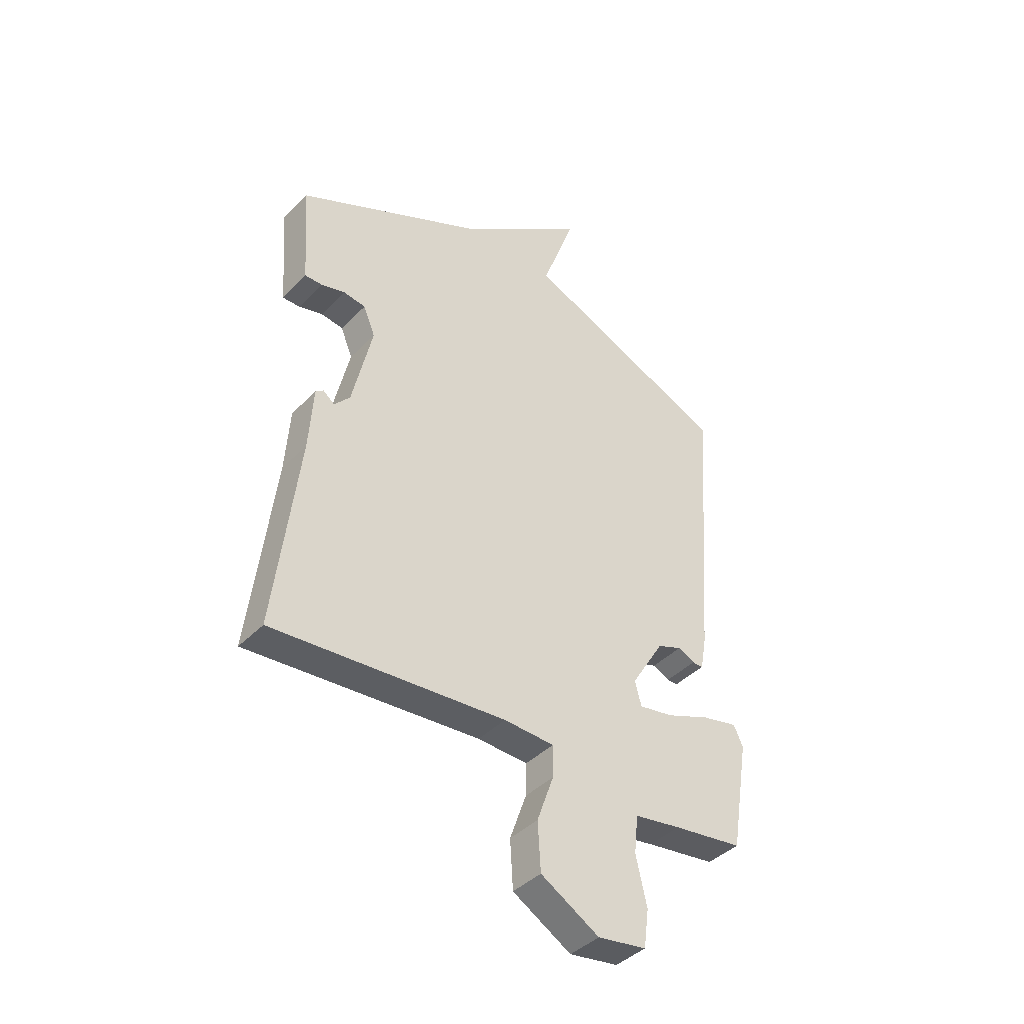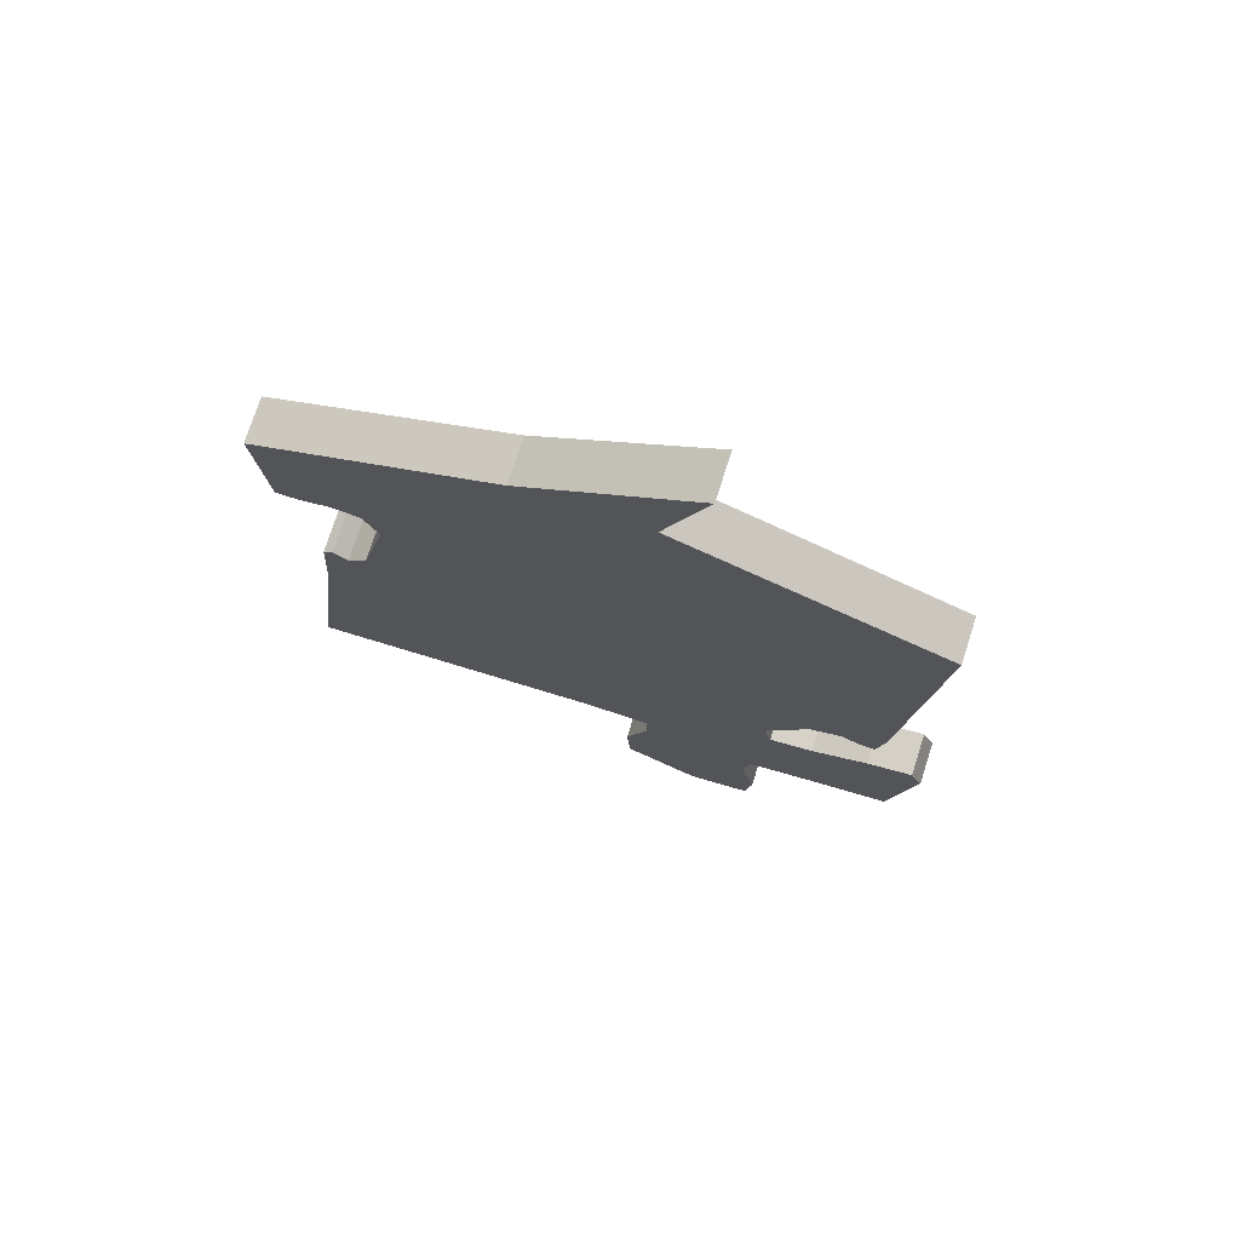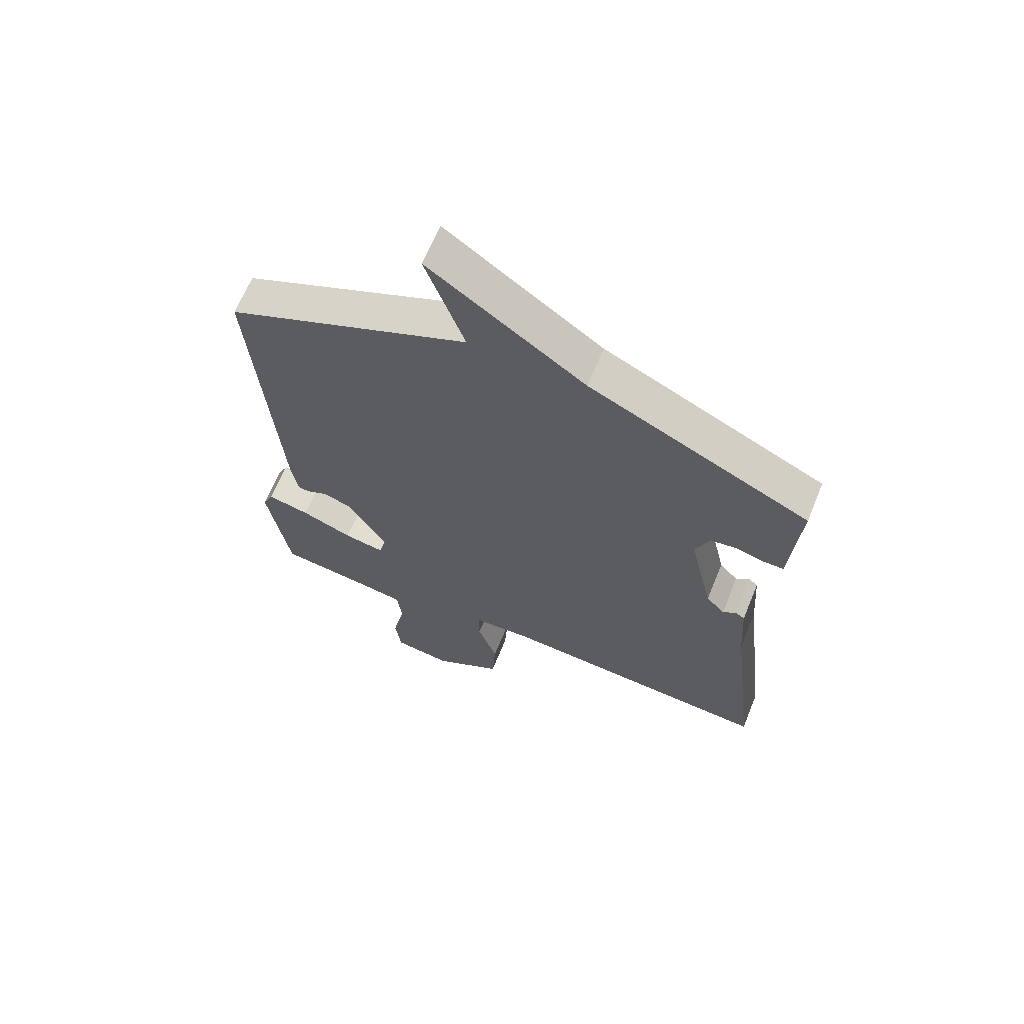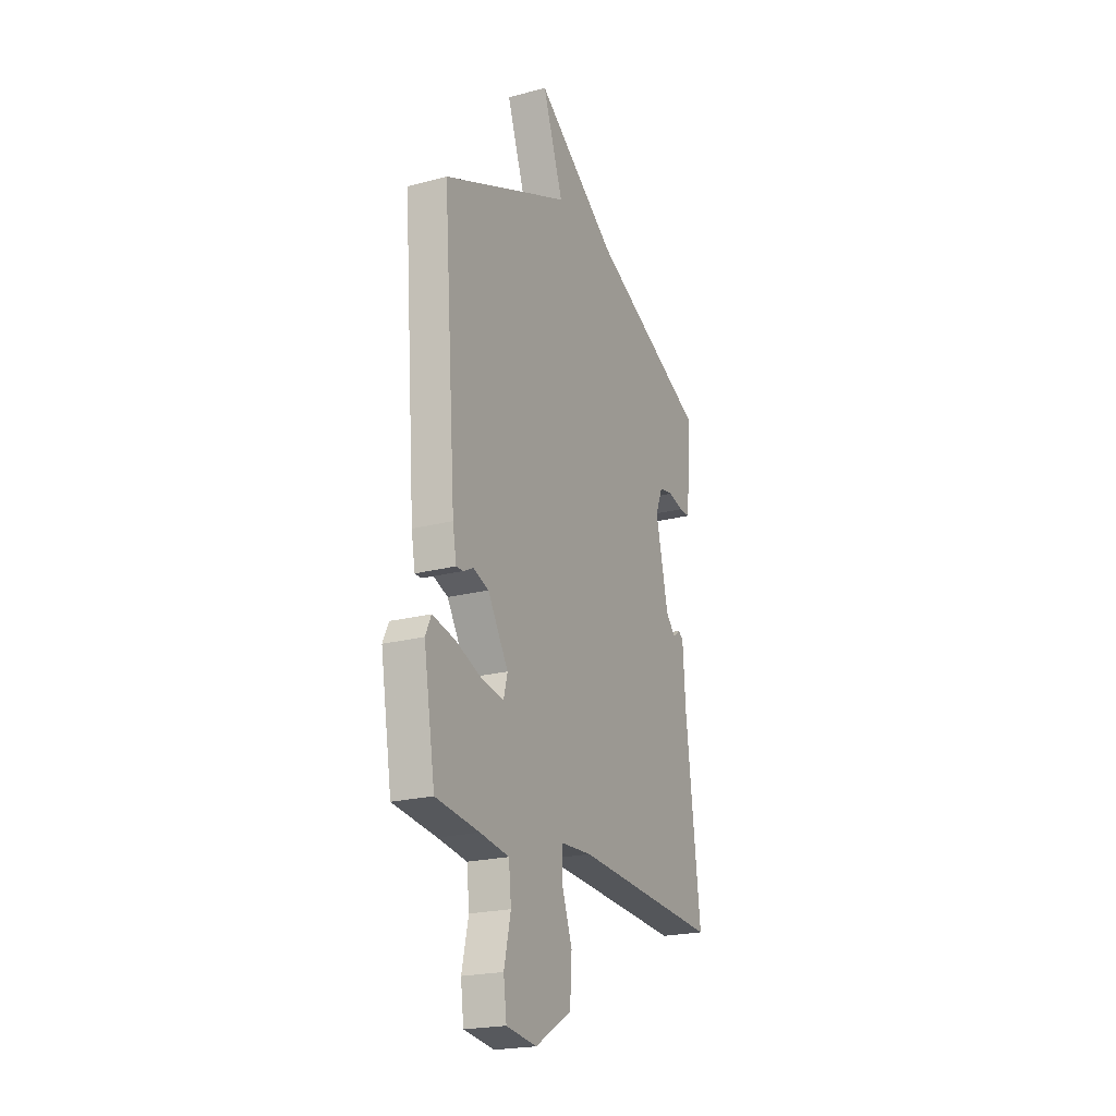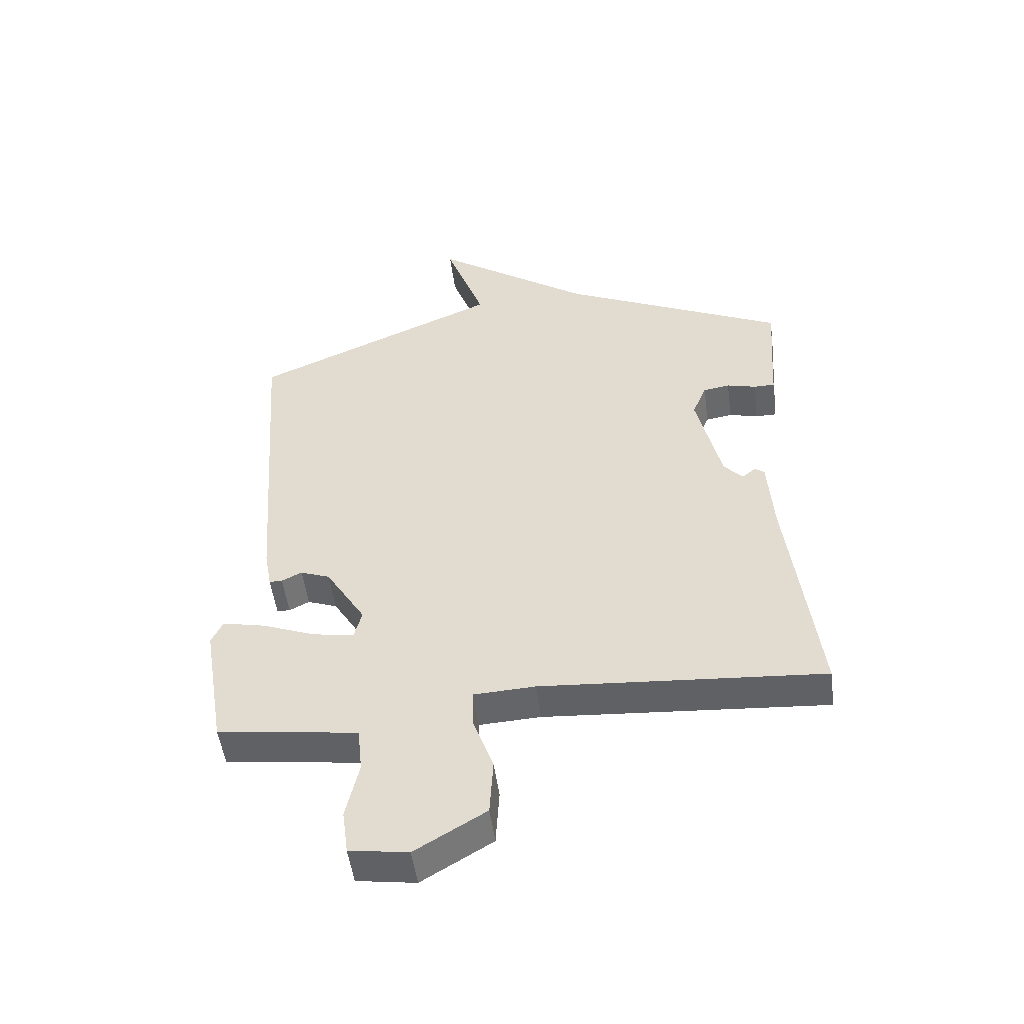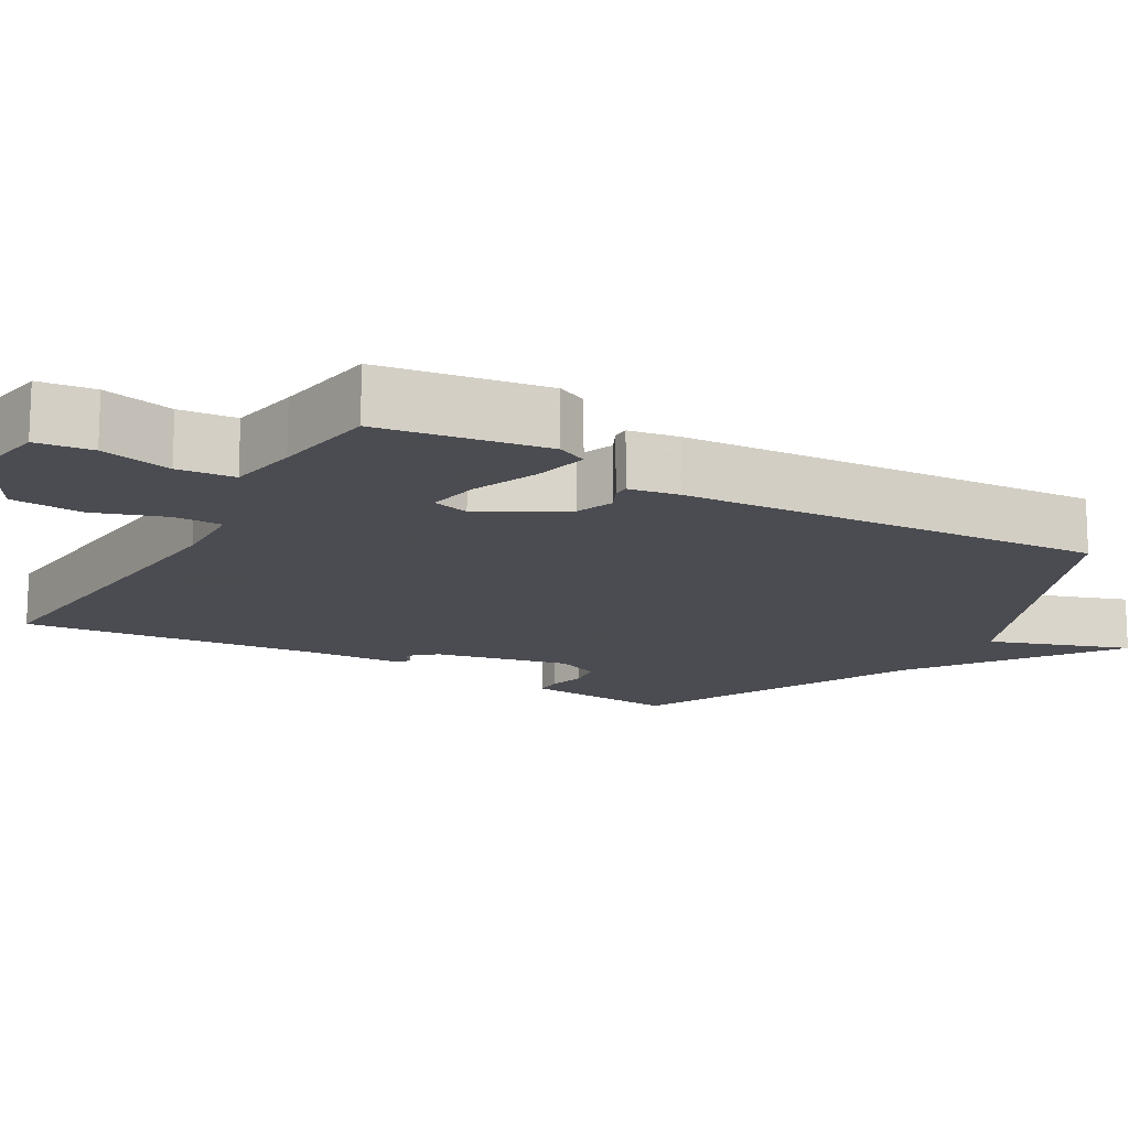
<metadata>
{"format":"obj","ext":"obj","renderer":"f3d","projection":"perspective","resolution":1024,"background":"white","views":[{"elev":-40.9,"azim":140.8,"up":"+Z"},{"elev":75.6,"azim":-162.2,"up":"+Z"},{"elev":65.3,"azim":22.3,"up":"+Z"},{"elev":-21.4,"azim":-64.7,"up":"+Z"},{"elev":-51.0,"azim":7.5,"up":"+Z"},{"elev":-15.3,"azim":-120.5,"up":"+Y"}]}
</metadata>
<code>
v 0.5 0.07 0.5
v 0.488 0.07 0.34
v 0.485 0.07 0.294
v 0.449 0.07 0.294
v 0.4 0.07 0.307
v 0.355 0.07 0.3
v 0.331 0.07 0.241
v 0.372 0.07 0.061
v 0.404 0.07 0.025
v 0.427 0.07 0.044
v 0.443 0.07 0.032
v 0.452 0.07 -0.1
v 0.5 0.07 -0.5
v 0.025 0.07 -0.465
v -0.078 0.07 -0.47
v -0.077 0.07 -0.535
v -0.043 0.07 -0.631
v -0.049 0.07 -0.728
v -0.168 0.07 -0.799
v -0.267 0.07 -0.784
v -0.277 0.07 -0.708
v -0.255 0.07 -0.611
v -0.263 0.07 -0.534
v -0.358 0.07 -0.519
v -0.5 0.07 -0.5
v -0.537 0.07 -0.275
v -0.518 0.07 -0.234
v -0.445 0.07 -0.25
v -0.356 0.07 -0.285
v -0.286 0.07 -0.297
v -0.273 0.07 -0.247
v -0.34 0.07 -0.137
v -0.39 0.07 -0.118
v -0.424 0.07 -0.135
v -0.446 0.07 -0.135
v -0.458 0.07 -0.067
v -0.5 0.07 0.5
v -0.08 0.07 0.681
v -0.147 0.07 0.87
v 0.12 0.07 0.681
v 0.5 0 0.5
v 0.488 0 0.34
v 0.485 0 0.294
v 0.449 0 0.294
v 0.4 0 0.307
v 0.355 0 0.3
v 0.331 0 0.241
v 0.372 0 0.061
v 0.404 0 0.025
v 0.427 0 0.044
v 0.443 0 0.032
v 0.452 0 -0.1
v 0.5 0 -0.5
v 0.025 0 -0.465
v -0.078 0 -0.47
v -0.077 0 -0.535
v -0.043 0 -0.631
v -0.049 0 -0.728
v -0.168 0 -0.799
v -0.267 0 -0.784
v -0.277 0 -0.708
v -0.255 0 -0.611
v -0.263 0 -0.534
v -0.358 0 -0.519
v -0.5 0 -0.5
v -0.537 0 -0.275
v -0.518 0 -0.234
v -0.445 0 -0.25
v -0.356 0 -0.285
v -0.286 0 -0.297
v -0.273 0 -0.247
v -0.34 0 -0.137
v -0.39 0 -0.118
v -0.424 0 -0.135
v -0.446 0 -0.135
v -0.458 0 -0.067
v -0.5 0 0.5
v -0.08 0 0.681
v -0.147 0 0.87
v 0.12 0 0.681
f 38 39 40
f 38 40 1
f 37 38 1
f 36 37 1
f 35 36 1
f 34 35 1
f 33 34 1
f 32 33 1
f 31 32 1
f 30 31 1
f 27 28 29
f 26 27 29
f 25 26 29
f 24 25 29
f 23 24 29 30
f 22 23 30
f 20 21 22
f 19 20 22
f 18 19 22
f 17 18 22
f 16 17 22
f 15 16 22 30
f 14 15 30
f 12 13 14 30
f 9 10 11 12
f 8 9 12 30
f 7 8 30
f 6 7 30
f 2 3 4 5
f 2 5 6
f 1 2 6
f 1 6 30
f 80 79 78
f 41 80 78
f 41 78 77
f 41 77 76
f 41 76 75
f 41 75 74
f 41 74 73
f 41 73 72
f 41 72 71
f 41 71 70
f 69 68 67
f 69 67 66
f 69 66 65
f 69 65 64
f 70 69 64 63
f 70 63 62
f 62 61 60
f 62 60 59
f 62 59 58
f 62 58 57
f 62 57 56
f 70 62 56 55
f 70 55 54
f 70 54 53 52
f 52 51 50 49
f 70 52 49 48
f 70 48 47
f 70 47 46
f 45 44 43 42
f 46 45 42
f 46 42 41
f 70 46 41
f 1 41 42 2
f 2 42 43 3
f 3 43 44 4
f 4 44 45 5
f 5 45 46 6
f 6 46 47 7
f 7 47 48 8
f 8 48 49 9
f 9 49 50 10
f 10 50 51 11
f 11 51 52 12
f 12 52 53 13
f 13 53 54 14
f 14 54 55 15
f 15 55 56 16
f 16 56 57 17
f 17 57 58 18
f 18 58 59 19
f 19 59 60 20
f 20 60 61 21
f 21 61 62 22
f 22 62 63 23
f 23 63 64 24
f 24 64 65 25
f 25 65 66 26
f 26 66 67 27
f 27 67 68 28
f 28 68 69 29
f 29 69 70 30
f 30 70 71 31
f 31 71 72 32
f 32 72 73 33
f 33 73 74 34
f 34 74 75 35
f 35 75 76 36
f 36 76 77 37
f 37 77 78 38
f 38 78 79 39
f 39 79 80 40
f 40 80 41 1

</code>
